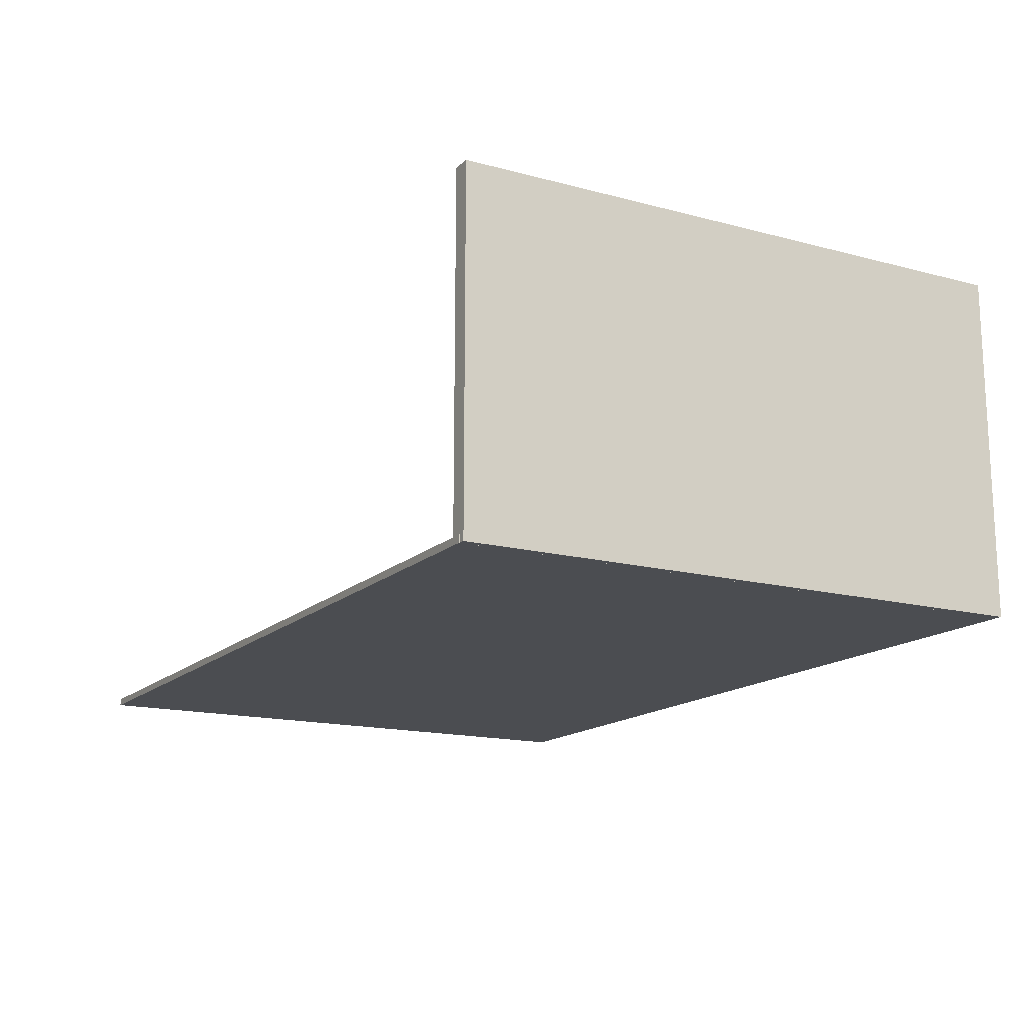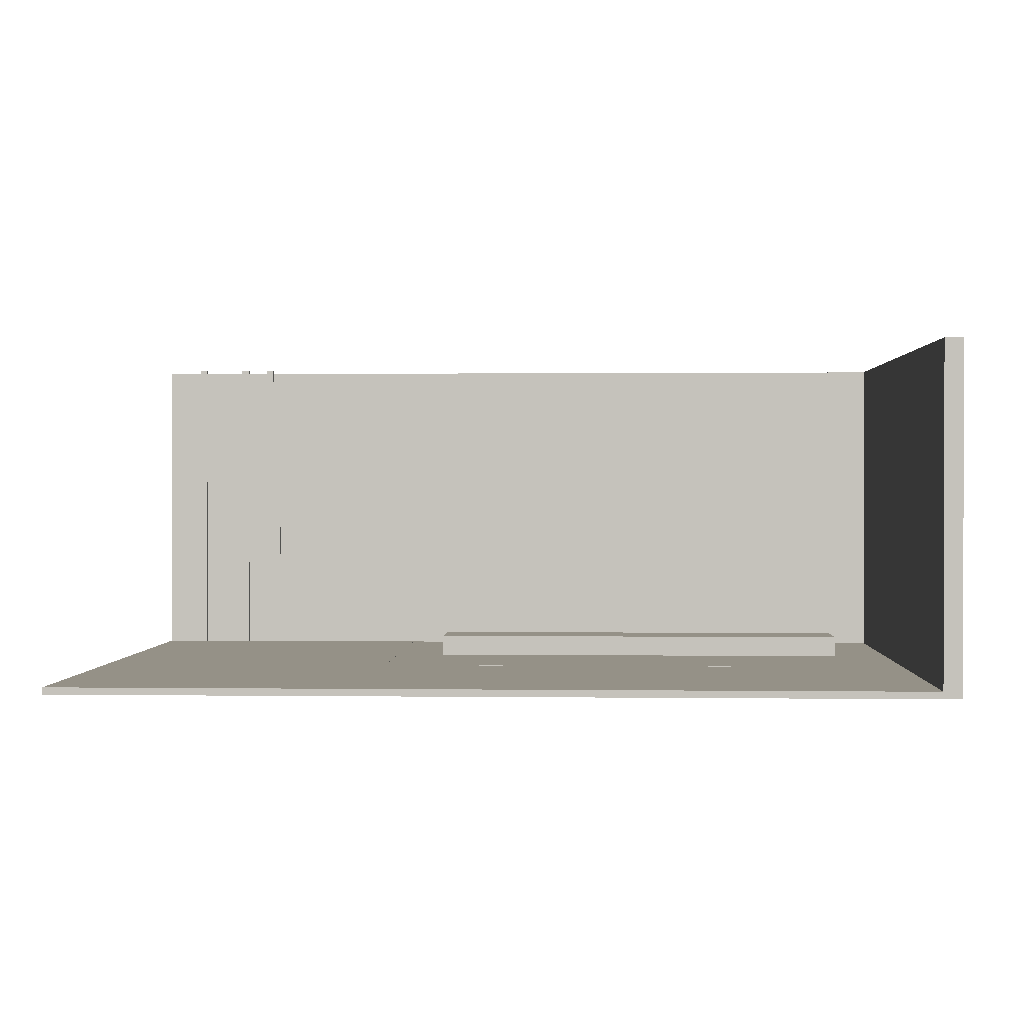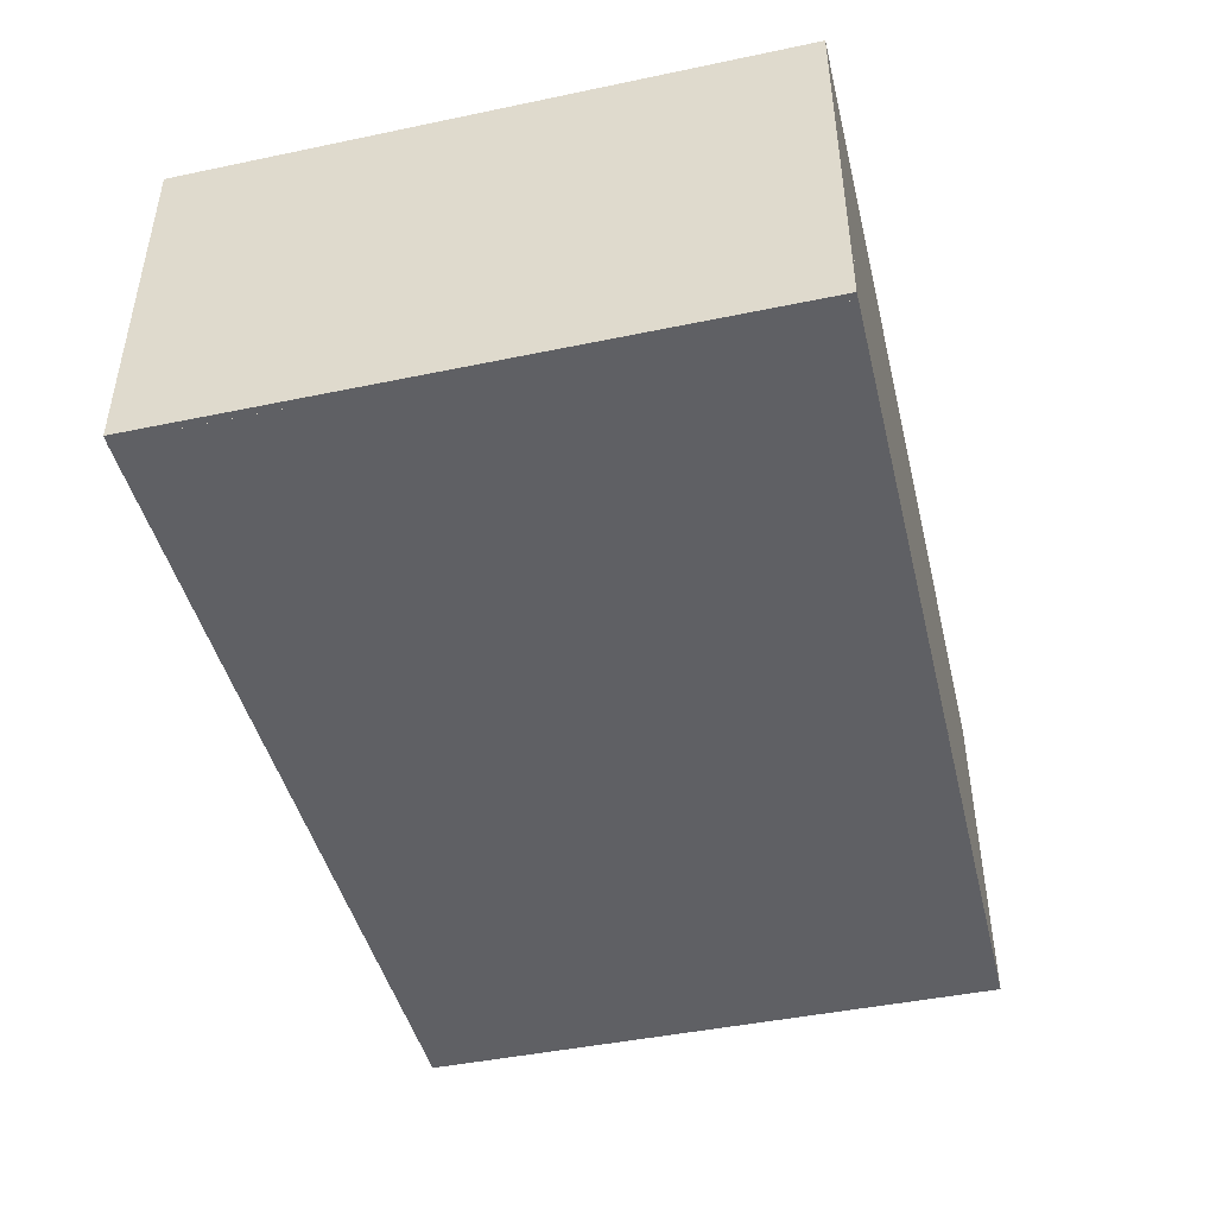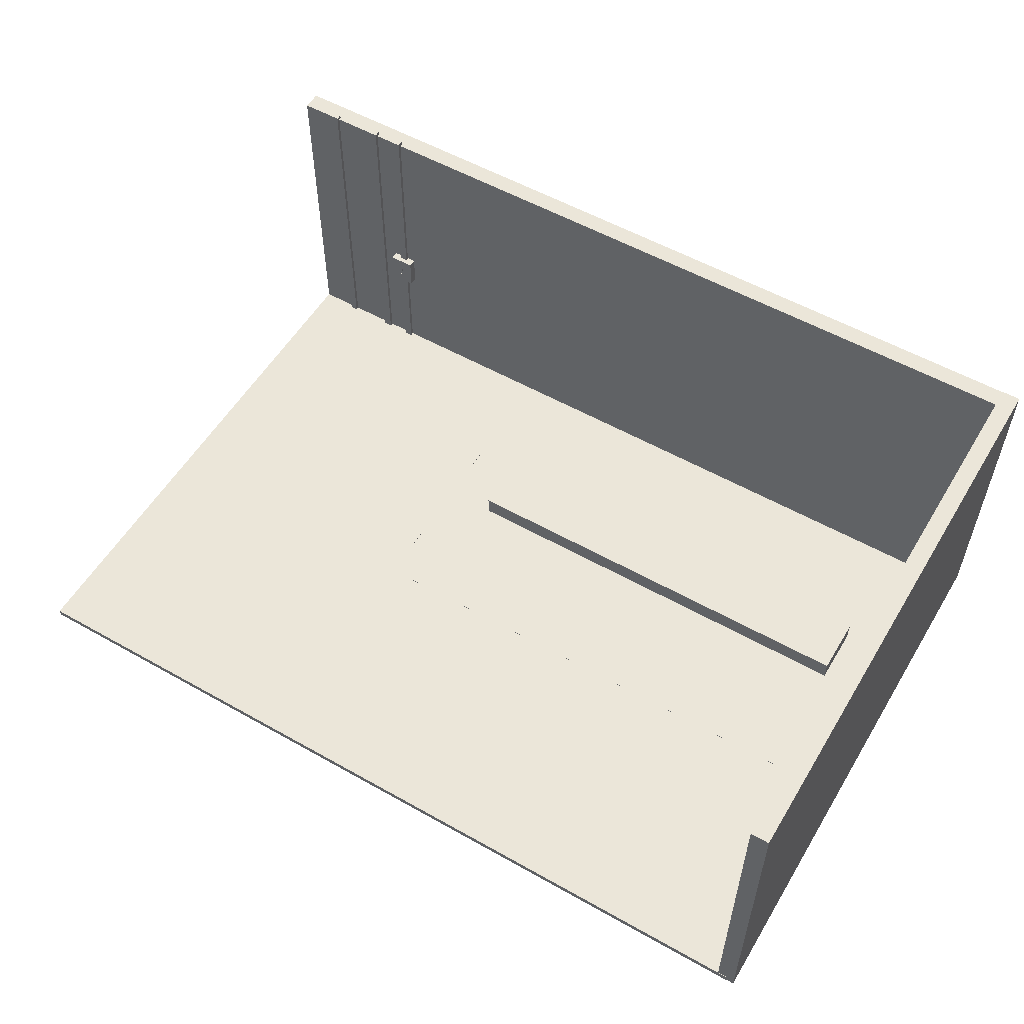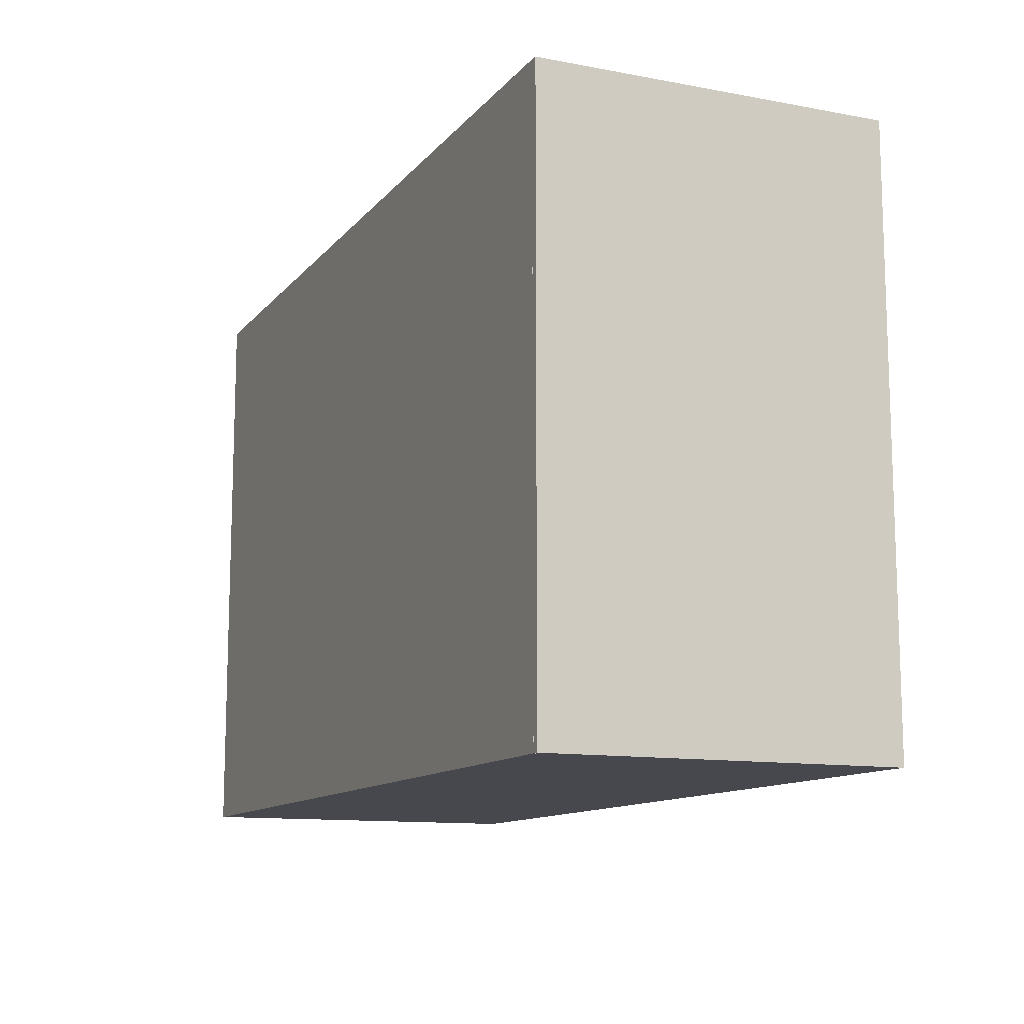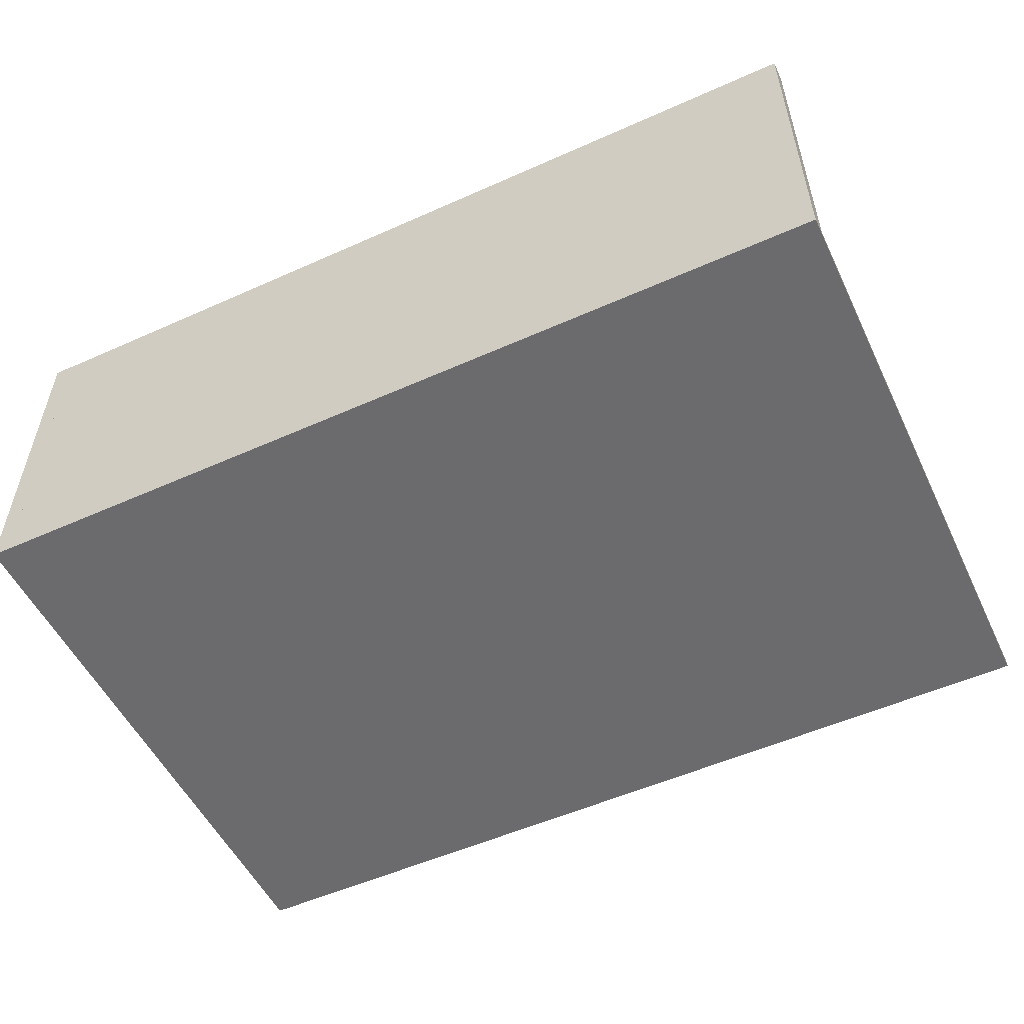
<metadata>
{"format":"obj","ext":"obj","renderer":"f3d","projection":"perspective","resolution":1024,"background":"white","views":[{"elev":-15.7,"azim":60.8,"up":"+Y"},{"elev":0.8,"azim":2.7,"up":"+Y"},{"elev":-45.0,"azim":103.6,"up":"+Y"},{"elev":55.5,"azim":30.7,"up":"+Y"},{"elev":-11.9,"azim":66.2,"up":"+Z"},{"elev":-53.5,"azim":-154.5,"up":"+Y"}]}
</metadata>
<code>
v  -72.07 -19.21 145.4
v  425.6 -19.21 145.4
v  425.5 -19.21 136.8
v  -63.44 -19.21 136.8
v  -72.07 -19.21 -137.9
v  -63.44 -19.21 -137.8
v  -72.07 -17.03 145.4
v  425.6 -17.03 145.4
v  -72.07 -17.03 -137.9
v  -63.44 -17.03 136.8
v  425.5 -17.03 136.8
v  -63.44 -17.03 -137.8
o Box046
g Box046
f 3 2 1
f 1 4 3
f 4 1 5
f 5 6 4
f 8 7 1
f 1 2 8
f 7 9 5
f 5 1 7
f 11 10 7
f 7 8 11
f 10 12 9
f 9 7 10
f 3 4 10
f 10 11 3
f 4 6 12
f 12 10 4
v  429.9 -21.72 -143.9
v  429.9 269.1 -143.9
v  429.9 269.1 -127.6
v  429.9 -21.72 -127.6
v  -324.3 269.1 -127.6
v  -324.3 -21.72 -127.6
v  -324.3 269.1 -143.9
v  -324.3 -21.72 -143.9
o W001
g W001
f 13 14 15
f 15 16 13
f 15 17 18
f 18 16 15
f 19 20 18
f 18 17 19
f 16 18 20
f 20 13 16
f 20 19 14
f 14 13 20
f 19 17 15
f 15 14 19
v  -324.4 -23.21 356.5
v  -324.4 -23.21 -143.9
v  424 -23.21 -143.9
v  424 -23.21 356.5
v  -324.4 -17.13 356.5
v  424 -17.13 356.5
v  424 -17.13 -143.9
v  -324.4 -17.13 -143.9
o Object001
g Object001
f 21 22 23
f 23 24 21
f 25 26 27
f 27 28 25
f 21 24 26
f 26 25 21
f 24 23 27
f 27 26 24
f 23 22 28
f 28 27 23
f 22 21 25
f 25 28 22
v  -216.7 87.25 -124.2
v  -216.7 87.25 -120.1
v  -217.5 87.25 -120.1
v  -217.5 87.25 -124.2
v  -216.3 92.91 -124.2
v  -216.3 92.91 -120.1
v  -216.3 95.27 -124.2
v  -216.3 95.27 -120.1
v  -217.9 95.27 -124.2
v  -217.9 95.27 -120.1
v  -217.9 92.91 -124.2
v  -217.9 92.91 -120.1
v  -216.3 84.78 -124.2
v  -216.3 84.78 -120.1
v  -217.9 84.78 -120.1
v  -217.9 84.78 -124.2
v  -216.3 86.28 -124.2
v  -216.3 86.28 -120.1
v  -217.9 86.28 -124.2
v  -217.9 86.28 -120.1
v  -291.9 -17.16 -124.6
v  -291.9 -17.16 -129.8
v  -285.6 -17.16 -129.8
v  -285.6 -17.16 -124.6
v  -291.9 272.6 -124.6
v  -285.6 272.6 -124.6
v  -285.6 272.6 -129.8
v  -291.9 272.6 -129.8
v  -220.6 -17.16 -124.6
v  -220.6 -17.16 -129.8
v  -213.6 -17.16 -129.8
v  -213.6 -17.16 -124.6
v  -220.6 272.6 -124.6
v  -213.6 272.6 -124.6
v  -213.6 272.6 -129.8
v  -220.6 272.6 -129.8
v  -207.5 101 -120.3
v  -226.6 101 -120.3
v  -226.6 78.8 -120.3
v  -207.5 78.8 -120.3
v  -205.8 105.6 -131.9
v  -205.8 105.6 -120.3
v  -205.8 76.89 -120.3
v  -205.8 76.89 -131.9
v  -228.3 105.6 -131.9
v  -228.3 76.89 -131.9
v  -228.3 105.6 -120.3
v  -228.3 76.89 -120.3
v  -220.6 105.6 -124.6
v  -213.6 105.6 -124.6
v  -213.6 76.89 -124.6
v  -220.6 76.89 -124.6
v  -213.6 105.6 -129.8
v  -213.6 76.89 -129.8
v  -220.6 105.6 -129.8
v  -220.6 76.89 -129.8
v  -247.4 -17.16 -124.6
v  -247.4 -17.16 -129.8
v  -240.4 -17.16 -129.8
v  -240.4 -17.16 -124.6
v  -247.4 272.6 -124.6
v  -240.4 272.6 -124.6
v  -240.4 272.6 -129.8
v  -247.4 272.6 -129.8
o TextPlus001
g TextPlus001
f 29 30 31
f 31 32 29
f 33 34 30
f 30 29 33
f 35 36 34
f 34 33 35
f 37 38 36
f 36 35 37
f 39 40 38
f 38 37 39
f 32 31 40
f 40 39 32
f 41 42 43
f 43 44 41
f 45 46 42
f 42 41 45
f 47 48 46
f 46 45 47
f 44 43 48
f 48 47 44
f 36 38 40
f 40 34 36
f 43 42 46
f 46 48 43
f 35 33 39
f 39 37 35
f 45 41 44
f 44 47 45
f 31 30 34
f 34 40 31
f 33 29 32
f 32 39 33
f 49 50 51
f 51 52 49
f 53 54 55
f 55 56 53
f 49 52 54
f 54 53 49
f 52 51 55
f 55 54 52
f 51 50 56
f 56 55 51
f 50 49 53
f 53 56 50
f 57 58 59
f 59 60 57
f 61 62 63
f 63 64 61
f 65 66 67
f 67 68 65
f 69 70 71
f 71 72 69
f 73 69 72
f 72 74 73
f 75 73 74
f 74 76 75
f 62 61 77
f 77 78 62
f 57 60 79
f 79 80 57
f 63 62 78
f 78 81 63
f 60 59 82
f 82 79 60
f 64 63 81
f 81 83 64
f 59 58 84
f 84 82 59
f 61 64 83
f 83 77 61
f 58 57 80
f 80 84 58
f 78 77 75
f 75 70 78
f 77 83 73
f 73 75 77
f 83 81 69
f 69 73 83
f 81 78 70
f 70 69 81
f 80 79 71
f 71 76 80
f 79 82 72
f 72 71 79
f 82 84 74
f 74 72 82
f 84 80 76
f 76 74 84
f 71 70 65
f 65 68 71
f 70 75 66
f 66 65 70
f 75 76 67
f 67 66 75
f 76 71 68
f 68 67 76
f 85 86 87
f 87 88 85
f 89 90 91
f 91 92 89
f 85 88 90
f 90 89 85
f 88 87 91
f 91 90 88
f 87 86 92
f 92 91 87
f 86 85 89
f 89 92 86
v  414.3 269.6 356.1
v  414.3 269.6 -143.9
v  414.3 -23.2 -143.9
v  414.3 -23.2 356.1
v  429.9 269.6 356.1
v  429.9 -23.2 356.1
v  429.9 -23.2 -143.9
v  429.9 269.6 -143.9
o Box088
g Box088
f 93 94 95
f 95 96 93
f 97 98 99
f 99 100 97
f 93 96 98
f 98 97 93
f 96 95 99
f 99 98 96
f 95 94 100
f 100 99 95
f 94 93 97
f 97 100 94
v  -18.59 -16.96 33.4
v  -18.59 -16.96 -18.41
v  364.8 -16.96 -18.41
v  364.8 -16.96 33.4
v  -18.59 1.552 33.4
v  364.8 1.552 33.4
v  364.8 1.552 -18.41
v  -18.59 1.552 -18.41
o Box089
g Box089
f 101 102 103
f 103 104 101
f 105 106 107
f 107 108 105
f 101 104 106
f 106 105 101
f 104 103 107
f 107 106 104
f 103 102 108
f 108 107 103
f 102 101 105
f 105 108 102

</code>
